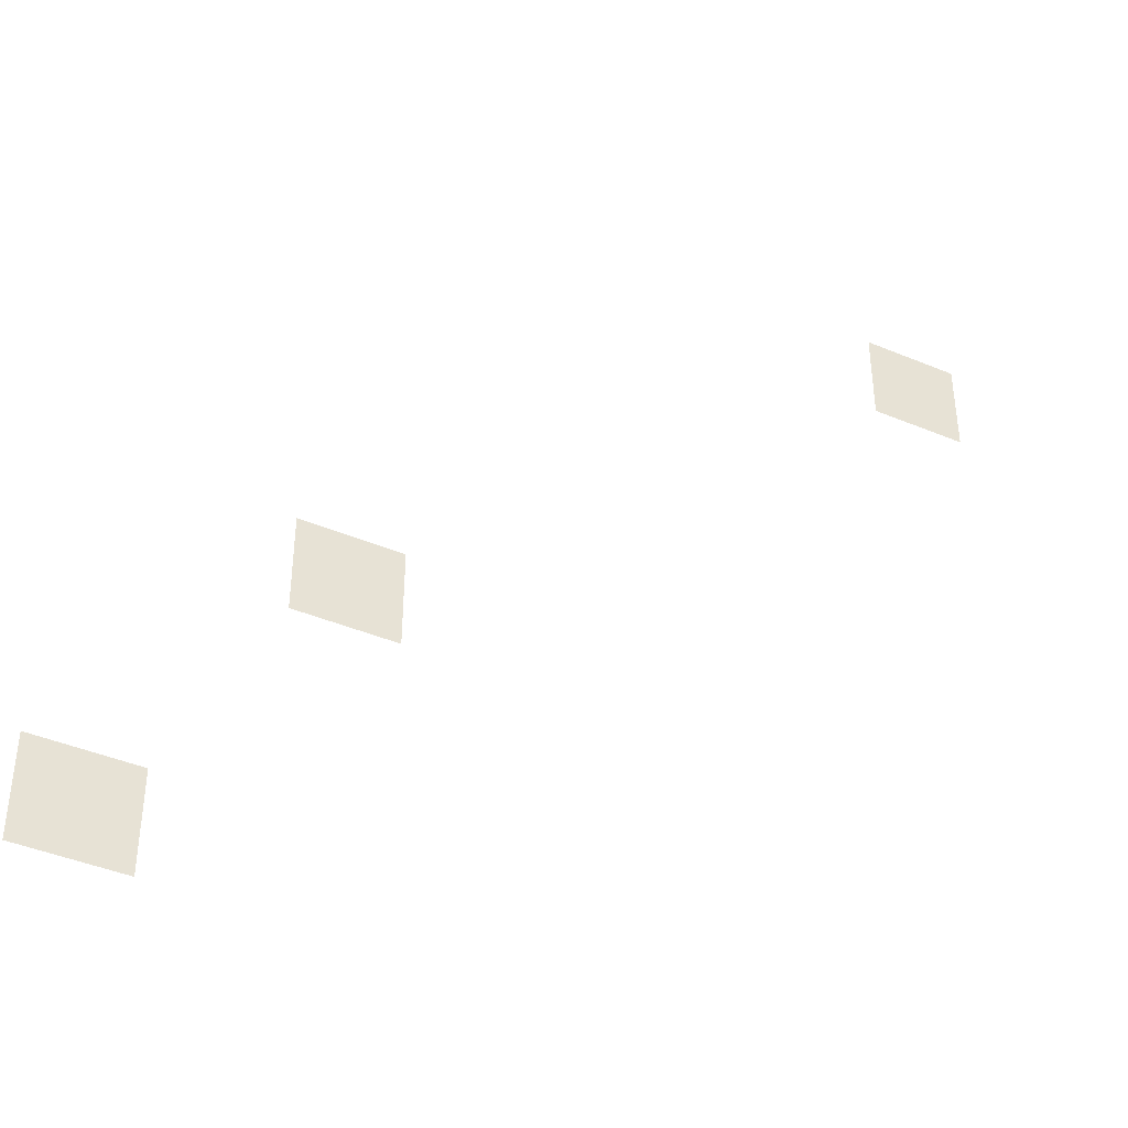
<metadata>
{"format":"obj","ext":"obj","renderer":"f3d","projection":"perspective","resolution":1024,"background":"white","views":[{"elev":-42.2,"azim":153.3,"up":"+Y"}]}
</metadata>
<code>
v -1984 -256 0
v -2048 -256 0
v -2048 -192 0
v -1984 -192 0
v -1600 -576 0
v -1664 -576 0
v -1664 -512 0
v -1600 -512 0
v -1472 -768 0
v -1536 -768 0
v -1536 -704 0
v -1472 -704 0
g map_mesh_0001
f 1 2 3 4
f 5 6 7 8
f 9 10 11 12

</code>
